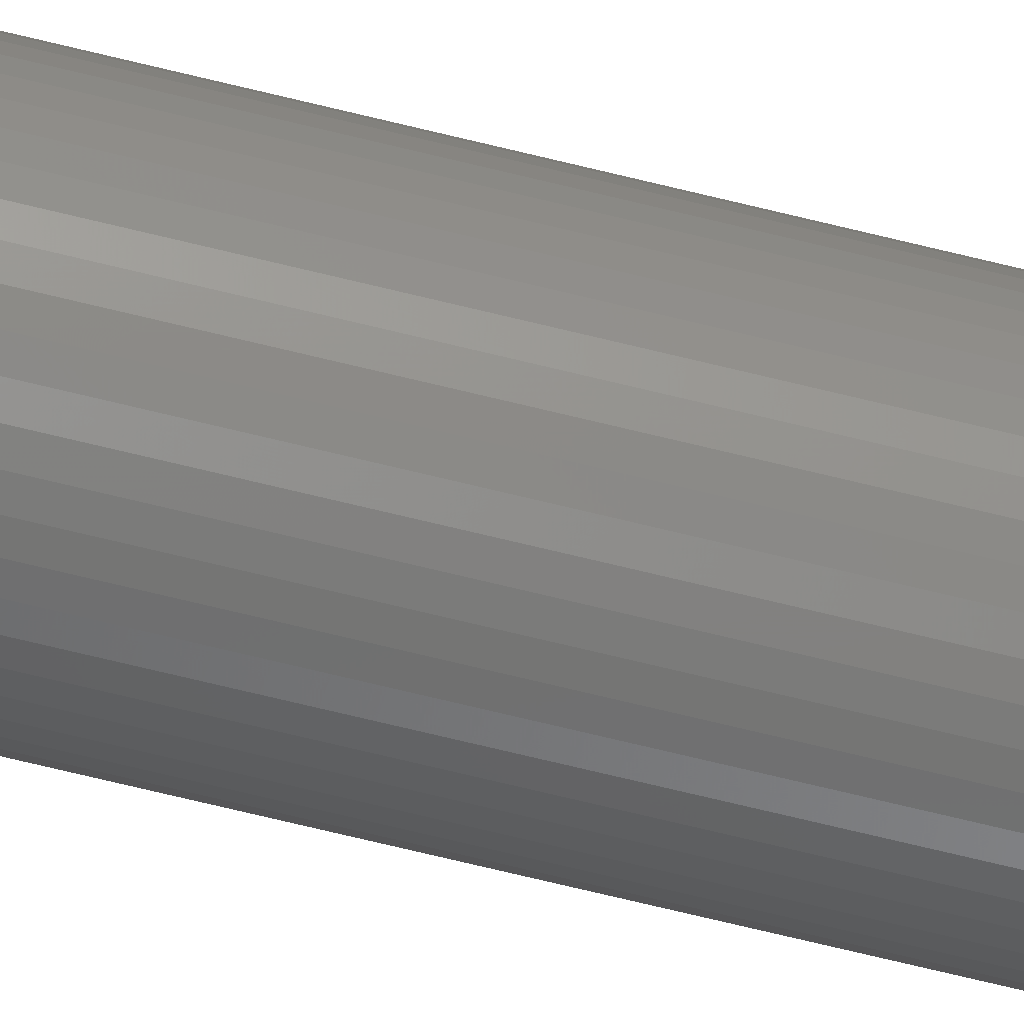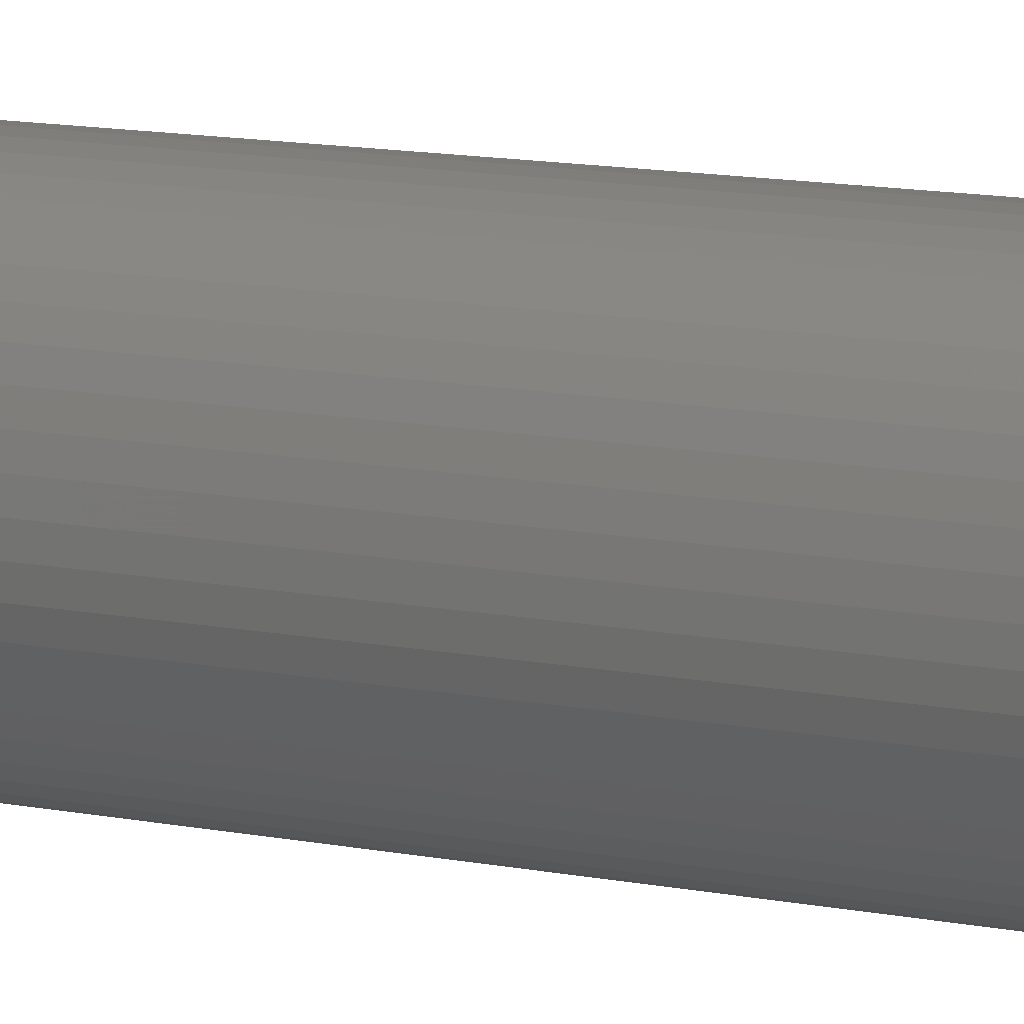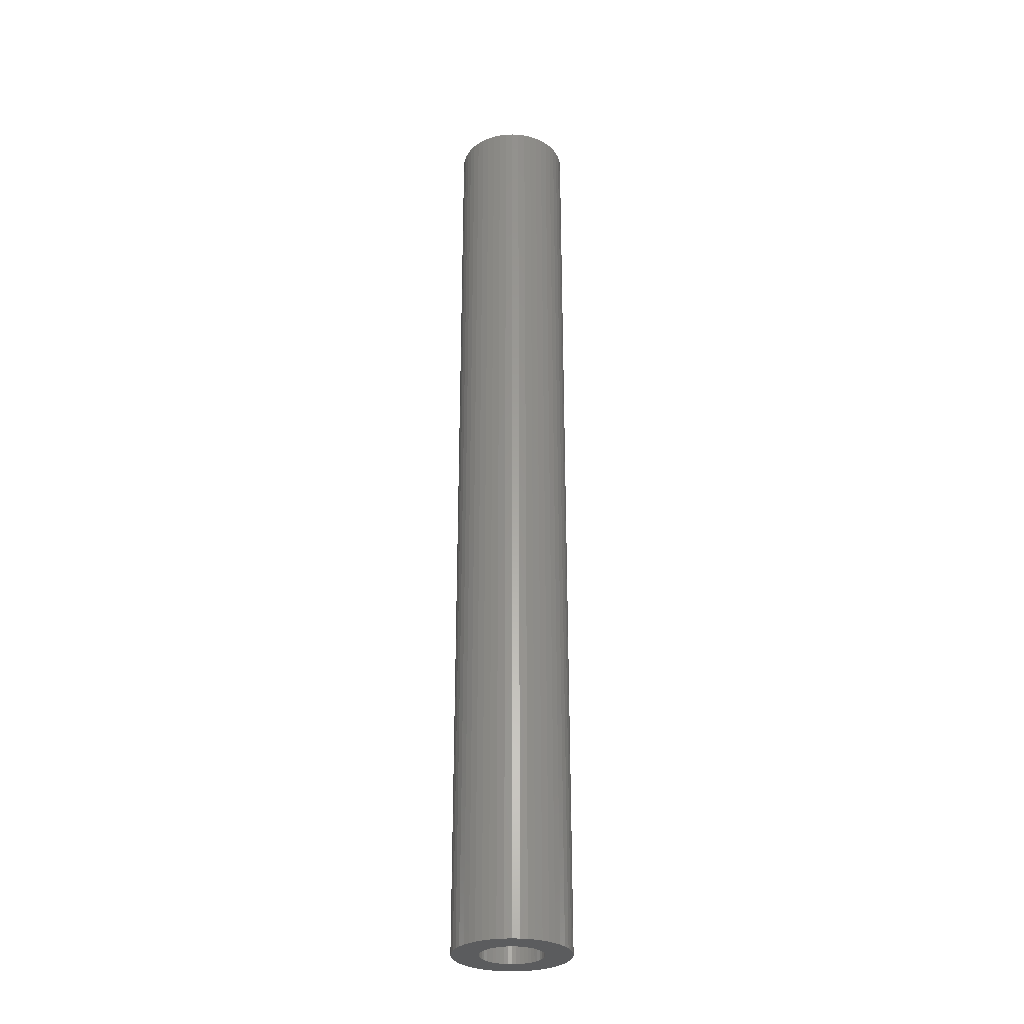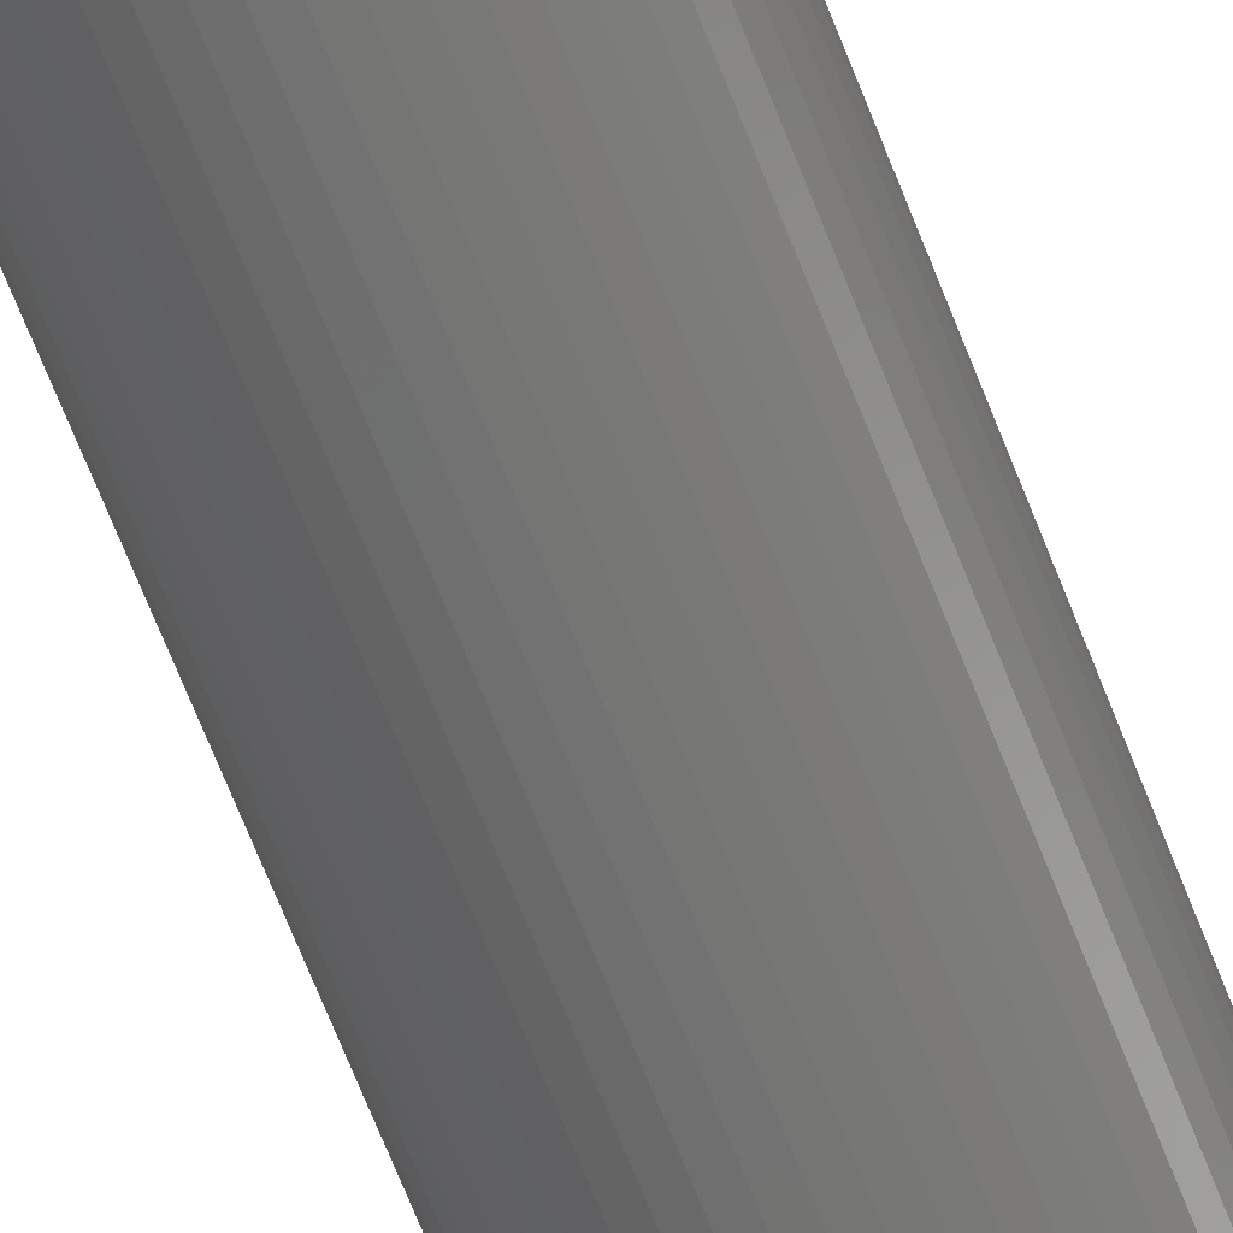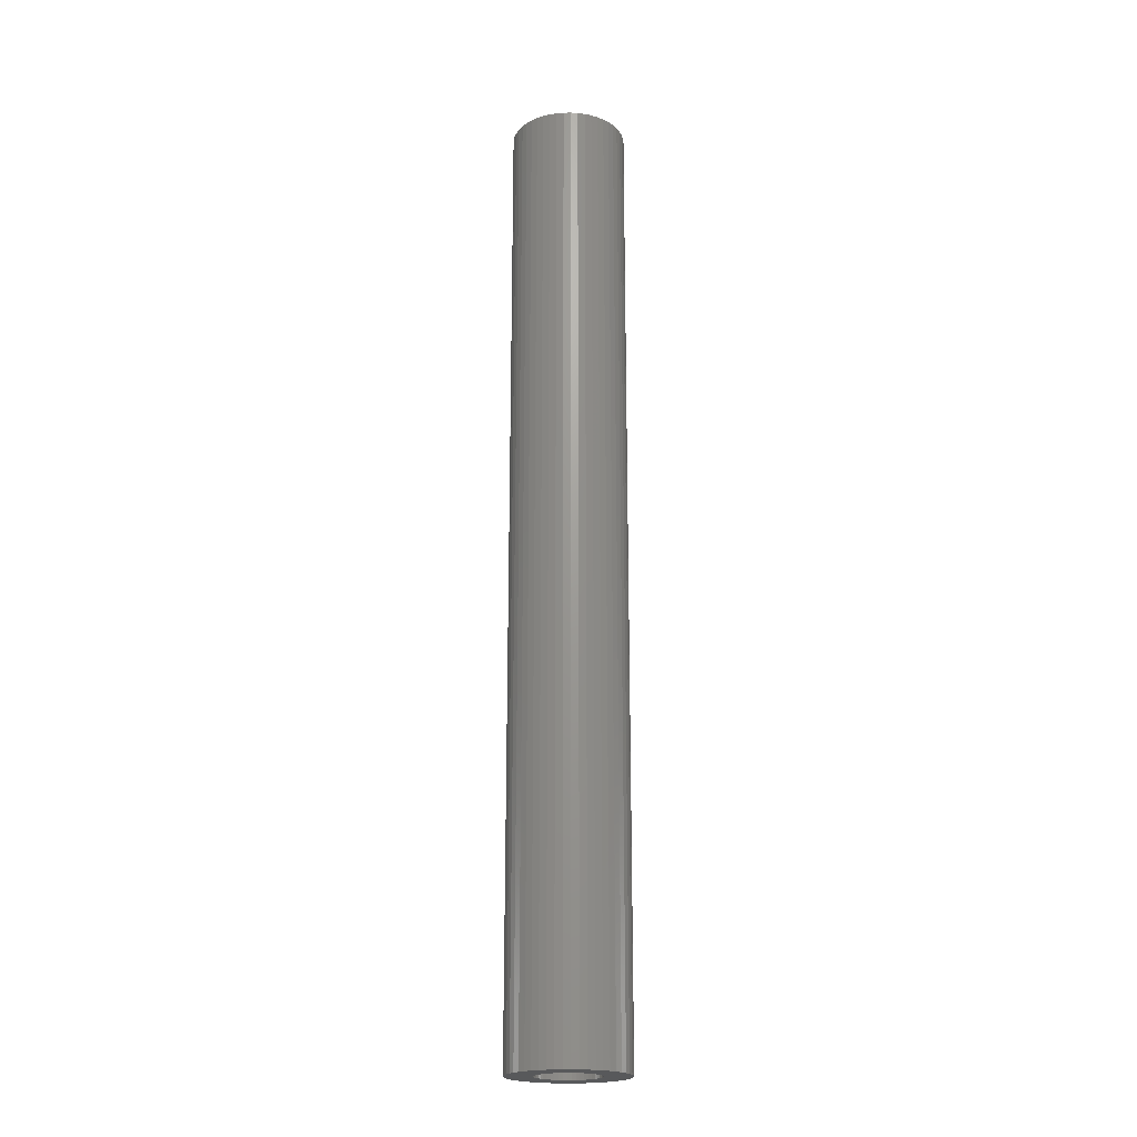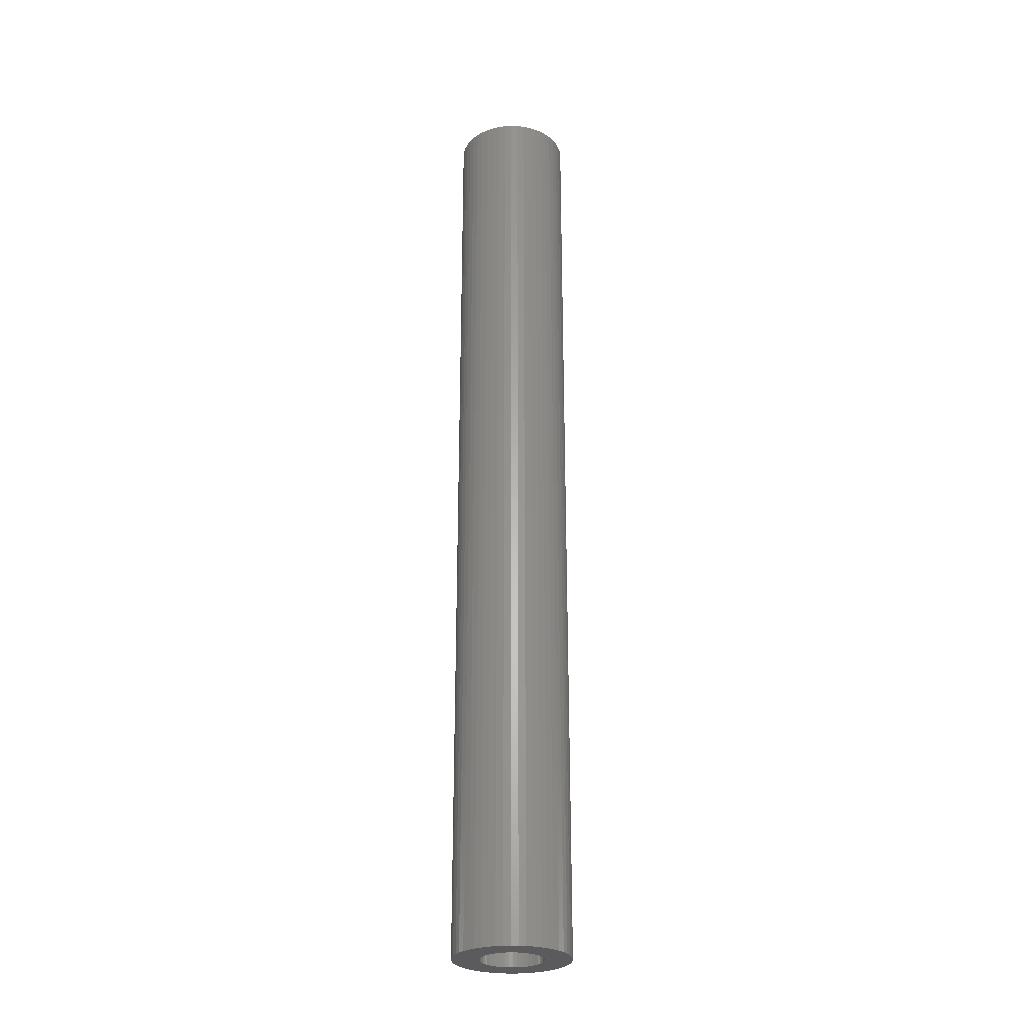
<metadata>
{"format":"stl","ext":"stl","renderer":"f3d","projection":"perspective","resolution":1024,"background":"white","views":[{"elev":-74.3,"azim":-103.5,"up":"+Y"},{"elev":7.2,"azim":-51.2,"up":"+Y"},{"elev":-29.3,"azim":-18.1,"up":"+Z"},{"elev":-64.3,"azim":-159.2,"up":"+Y"},{"elev":-20.6,"azim":-56.2,"up":"+Z"},{"elev":-27.2,"azim":-146.5,"up":"+Z"}]}
</metadata>
<code>
# stl→obj: 200 verts, 400 faces
v 6 0 49.5
v 5.953 0.752 -49.5
v 5.953 0.752 49.5
v 6 0 -49.5
v -6 0 -49.5
v -5.953 0.752 49.5
v -5.953 0.752 -49.5
v -6 0 49.5
v 0.3767 5.988 -49.5
v -0.3767 5.988 49.5
v 0.3767 5.988 49.5
v -0.3767 5.988 -49.5
v -0.3767 -5.988 -49.5
v 0.3767 -5.988 49.5
v -0.3767 -5.988 49.5
v 0.3767 -5.988 -49.5
v 4.374 4.107 -49.5
v 3.825 4.623 49.5
v 4.374 4.107 49.5
v 3.825 4.623 -49.5
v -3.825 4.623 -49.5
v -4.374 4.107 49.5
v -3.825 4.623 49.5
v -4.374 4.107 -49.5
v -1.854 5.706 -49.5
v -2.555 5.429 49.5
v -1.854 5.706 49.5
v -2.555 5.429 -49.5
v 5.579 2.209 49.5
v 5.258 2.891 -49.5
v 5.258 2.891 49.5
v 5.579 2.209 -49.5
v 5.811 1.492 -49.5
v 5.811 1.492 49.5
v 2.555 5.429 -49.5
v 1.854 5.706 49.5
v 2.555 5.429 49.5
v 1.854 5.706 -49.5
v 1.124 5.894 49.5
v 1.124 5.894 -49.5
v 3.215 5.066 -49.5
v 3.215 5.066 49.5
v -5.579 2.209 -49.5
v -5.258 2.891 49.5
v -5.258 2.891 -49.5
v -5.579 2.209 49.5
v -5.811 1.492 -49.5
v -5.811 1.492 49.5
v -1.124 5.894 49.5
v -1.124 5.894 -49.5
v 1.124 -5.894 49.5
v 1.124 -5.894 -49.5
v 1.854 -5.706 -49.5
v 2.555 -5.429 49.5
v 1.854 -5.706 49.5
v 2.555 -5.429 -49.5
v 4.854 3.527 49.5
v 4.854 3.527 -49.5
v -4.854 3.527 49.5
v -4.854 3.527 -49.5
v 3.25 0 49.5
v 3.224 0.4073 49.5
v 5.953 -0.752 49.5
v 3.148 0.8082 49.5
v 3.224 -0.4073 49.5
v 3.022 1.196 49.5
v 5.811 -1.492 49.5
v 2.848 1.566 49.5
v 3.148 -0.8082 49.5
v 2.629 1.91 49.5
v 5.579 -2.209 49.5
v 2.369 2.225 49.5
v 3.022 -1.196 49.5
v 5.258 -2.891 49.5
v 2.072 2.504 49.5
v 1.741 2.744 49.5
v 1.384 2.941 49.5
v 1.004 3.091 49.5
v 0.609 3.192 49.5
v 0.2041 3.244 49.5
v -0.2041 3.244 49.5
v -0.609 3.192 49.5
v -1.004 3.091 49.5
v -1.384 2.941 49.5
v -1.741 2.744 49.5
v -3.215 5.066 49.5
v -2.072 2.504 49.5
v -2.369 2.225 49.5
v -2.629 1.91 49.5
v -2.848 1.566 49.5
v -3.022 1.196 49.5
v 2.848 -1.566 49.5
v 4.854 -3.527 49.5
v 2.629 -1.91 49.5
v 4.374 -4.107 49.5
v 2.369 -2.225 49.5
v 3.825 -4.623 49.5
v 2.072 -2.504 49.5
v 3.215 -5.066 49.5
v 1.741 -2.744 49.5
v 1.384 -2.941 49.5
v 1.004 -3.091 49.5
v 0.609 -3.192 49.5
v 0.2041 -3.244 49.5
v -0.2041 -3.244 49.5
v -0.609 -3.192 49.5
v -1.124 -5.894 49.5
v -1.004 -3.091 49.5
v -1.854 -5.706 49.5
v -1.384 -2.941 49.5
v -2.555 -5.429 49.5
v -1.741 -2.744 49.5
v -3.215 -5.066 49.5
v -2.072 -2.504 49.5
v -3.825 -4.623 49.5
v -2.369 -2.225 49.5
v -4.374 -4.107 49.5
v -2.629 -1.91 49.5
v -4.854 -3.527 49.5
v -2.848 -1.566 49.5
v -5.258 -2.891 49.5
v -3.022 -1.196 49.5
v -5.579 -2.209 49.5
v -3.148 -0.8082 49.5
v -5.811 -1.492 49.5
v -3.224 -0.4073 49.5
v -5.953 -0.752 49.5
v -3.25 0 49.5
v -3.148 0.8082 49.5
v -3.224 0.4073 49.5
v -3.215 5.066 -49.5
v 5.953 -0.752 -49.5
v 3.215 -5.066 -49.5
v 3.825 -4.623 -49.5
v 4.374 -4.107 -49.5
v 5.811 -1.492 -49.5
v -4.374 -4.107 -49.5
v -3.825 -4.623 -49.5
v -5.258 -2.891 -49.5
v -5.579 -2.209 -49.5
v -4.854 -3.527 -49.5
v 3.25 0 -49.5
v 3.224 -0.4073 -49.5
v 3.148 -0.8082 -49.5
v 5.579 -2.209 -49.5
v 3.224 0.4073 -49.5
v 3.022 -1.196 -49.5
v 5.258 -2.891 -49.5
v 2.848 -1.566 -49.5
v 4.854 -3.527 -49.5
v 3.148 0.8082 -49.5
v 2.629 -1.91 -49.5
v 2.369 -2.225 -49.5
v 3.022 1.196 -49.5
v 2.072 -2.504 -49.5
v 1.741 -2.744 -49.5
v 1.384 -2.941 -49.5
v 1.004 -3.091 -49.5
v 0.609 -3.192 -49.5
v 0.2041 -3.244 -49.5
v -0.2041 -3.244 -49.5
v -0.609 -3.192 -49.5
v -1.124 -5.894 -49.5
v -1.004 -3.091 -49.5
v -1.854 -5.706 -49.5
v -1.384 -2.941 -49.5
v -2.555 -5.429 -49.5
v -1.741 -2.744 -49.5
v -3.215 -5.066 -49.5
v -2.072 -2.504 -49.5
v -2.369 -2.225 -49.5
v -2.629 -1.91 -49.5
v -2.848 -1.566 -49.5
v -3.022 -1.196 -49.5
v 2.848 1.566 -49.5
v 2.629 1.91 -49.5
v 2.369 2.225 -49.5
v 2.072 2.504 -49.5
v 1.741 2.744 -49.5
v 1.384 2.941 -49.5
v 1.004 3.091 -49.5
v 0.609 3.192 -49.5
v 0.2041 3.244 -49.5
v -0.2041 3.244 -49.5
v -0.609 3.192 -49.5
v -1.004 3.091 -49.5
v -1.384 2.941 -49.5
v -1.741 2.744 -49.5
v -2.072 2.504 -49.5
v -2.369 2.225 -49.5
v -2.629 1.91 -49.5
v -2.848 1.566 -49.5
v -3.022 1.196 -49.5
v -3.148 0.8082 -49.5
v -3.224 0.4073 -49.5
v -3.25 0 -49.5
v -3.148 -0.8082 -49.5
v -5.811 -1.492 -49.5
v -3.224 -0.4073 -49.5
v -5.953 -0.752 -49.5
f 1 2 3
f 2 1 4
f 5 6 7
f 6 5 8
f 9 10 11
f 10 9 12
f 13 14 15
f 14 13 16
f 17 18 19
f 18 17 20
f 21 22 23
f 22 21 24
f 25 26 27
f 26 25 28
f 29 30 31
f 30 29 32
f 3 33 34
f 33 3 2
f 35 36 37
f 36 35 38
f 38 39 36
f 39 38 40
f 41 37 42
f 37 41 35
f 43 44 45
f 44 43 46
f 47 46 43
f 46 47 48
f 12 49 10
f 49 12 50
f 16 51 14
f 51 16 52
f 53 54 55
f 54 53 56
f 34 32 29
f 32 34 33
f 57 17 19
f 17 57 58
f 31 58 57
f 58 31 30
f 40 11 39
f 11 40 9
f 20 42 18
f 42 20 41
f 45 59 60
f 59 45 44
f 60 22 24
f 22 60 59
f 7 48 47
f 48 7 6
f 61 1 3
f 62 3 34
f 1 61 63
f 64 34 29
f 65 63 61
f 66 29 31
f 63 65 67
f 68 31 57
f 69 67 65
f 70 57 19
f 67 69 71
f 72 19 18
f 73 71 69
f 71 73 74
f 3 62 61
f 75 18 42
f 34 64 62
f 29 66 64
f 31 68 66
f 57 70 68
f 76 42 37
f 19 72 70
f 18 75 72
f 77 37 36
f 42 76 75
f 37 77 76
f 78 36 39
f 36 78 77
f 39 79 78
f 11 79 39
f 11 80 79
f 11 81 80
f 10 81 11
f 10 82 81
f 49 82 10
f 82 49 83
f 27 83 49
f 83 27 84
f 26 84 27
f 84 26 85
f 86 85 26
f 85 86 87
f 23 87 86
f 87 23 88
f 22 88 23
f 88 22 89
f 59 89 22
f 89 59 90
f 44 90 59
f 90 44 91
f 92 74 73
f 74 92 93
f 94 93 92
f 93 94 95
f 96 95 94
f 95 96 97
f 98 97 96
f 97 98 99
f 100 99 98
f 99 100 54
f 101 54 100
f 54 101 55
f 102 55 101
f 55 102 51
f 103 51 102
f 103 14 51
f 104 14 103
f 105 14 104
f 105 15 14
f 106 15 105
f 107 106 108
f 106 107 15
f 109 108 110
f 111 110 112
f 108 109 107
f 113 112 114
f 115 114 116
f 110 111 109
f 117 116 118
f 119 118 120
f 121 120 122
f 123 122 124
f 112 113 111
f 125 124 126
f 127 126 128
f 46 91 44
f 114 115 113
f 91 46 129
f 116 117 115
f 48 129 46
f 118 119 117
f 129 48 130
f 120 121 119
f 6 130 48
f 122 123 121
f 130 6 128
f 124 125 123
f 8 128 6
f 126 127 125
f 128 8 127
f 28 86 26
f 86 28 131
f 131 23 86
f 23 131 21
f 50 27 49
f 27 50 25
f 63 4 1
f 4 63 132
f 56 99 54
f 99 56 133
f 134 95 97
f 95 134 135
f 67 132 63
f 132 67 136
f 137 115 117
f 115 137 138
f 139 123 140
f 123 139 121
f 141 121 139
f 121 141 119
f 142 4 132
f 143 132 136
f 4 142 2
f 144 136 145
f 146 2 142
f 147 145 148
f 2 146 33
f 149 148 150
f 151 33 146
f 152 150 135
f 33 151 32
f 153 135 134
f 154 32 151
f 32 154 30
f 132 143 142
f 155 134 133
f 136 144 143
f 145 147 144
f 148 149 147
f 150 152 149
f 156 133 56
f 135 153 152
f 134 155 153
f 157 56 53
f 133 156 155
f 56 157 156
f 158 53 52
f 53 158 157
f 52 159 158
f 16 159 52
f 16 160 159
f 16 161 160
f 13 161 16
f 13 162 161
f 163 162 13
f 162 163 164
f 165 164 163
f 164 165 166
f 167 166 165
f 166 167 168
f 169 168 167
f 168 169 170
f 138 170 169
f 170 138 171
f 137 171 138
f 171 137 172
f 141 172 137
f 172 141 173
f 139 173 141
f 173 139 174
f 175 30 154
f 30 175 58
f 176 58 175
f 58 176 17
f 177 17 176
f 17 177 20
f 178 20 177
f 20 178 41
f 179 41 178
f 41 179 35
f 180 35 179
f 35 180 38
f 181 38 180
f 38 181 40
f 182 40 181
f 182 9 40
f 183 9 182
f 184 9 183
f 184 12 9
f 185 12 184
f 50 185 186
f 185 50 12
f 25 186 187
f 28 187 188
f 186 25 50
f 131 188 189
f 21 189 190
f 187 28 25
f 24 190 191
f 60 191 192
f 45 192 193
f 43 193 194
f 188 131 28
f 47 194 195
f 7 195 196
f 140 174 139
f 189 21 131
f 174 140 197
f 190 24 21
f 198 197 140
f 191 60 24
f 197 198 199
f 192 45 60
f 200 199 198
f 193 43 45
f 199 200 196
f 194 47 43
f 5 196 200
f 195 7 47
f 196 5 7
f 74 145 71
f 145 74 148
f 95 150 93
f 150 95 135
f 137 119 141
f 119 137 117
f 140 125 198
f 125 140 123
f 52 55 51
f 55 52 53
f 133 97 99
f 97 133 134
f 71 136 67
f 136 71 145
f 93 148 74
f 148 93 150
f 163 15 107
f 15 163 13
f 167 109 111
f 109 167 165
f 165 107 109
f 107 165 163
f 198 127 200
f 127 198 125
f 200 8 5
f 8 200 127
f 169 111 113
f 111 169 167
f 138 113 115
f 113 138 169
f 154 68 175
f 68 154 66
f 129 193 91
f 193 129 194
f 175 70 176
f 70 175 68
f 182 78 79
f 78 182 181
f 181 77 78
f 77 181 180
f 187 83 84
f 83 187 186
f 91 192 90
f 192 91 193
f 143 61 142
f 61 143 65
f 156 101 100
f 101 156 157
f 183 79 80
f 79 183 182
f 179 75 76
f 75 179 178
f 89 190 88
f 190 89 191
f 188 84 85
f 84 188 187
f 185 81 82
f 81 185 184
f 189 85 87
f 85 189 188
f 142 62 146
f 62 142 61
f 155 100 98
f 100 155 156
f 147 69 144
f 69 147 73
f 162 108 106
f 108 162 164
f 146 64 151
f 64 146 62
f 151 66 154
f 66 151 64
f 178 72 75
f 72 178 177
f 184 80 81
f 80 184 183
f 180 76 77
f 76 180 179
f 128 195 130
f 195 128 196
f 130 194 129
f 194 130 195
f 90 191 89
f 191 90 192
f 186 82 83
f 82 186 185
f 190 87 88
f 87 190 189
f 144 65 143
f 65 144 69
f 152 92 149
f 92 152 94
f 149 73 147
f 73 149 92
f 159 104 103
f 104 159 160
f 176 72 177
f 72 176 70
f 161 106 105
f 106 161 162
f 126 196 128
f 196 126 199
f 122 197 124
f 197 122 174
f 116 172 118
f 172 116 171
f 153 98 96
f 98 153 155
f 168 114 112
f 114 168 170
f 160 105 104
f 105 160 161
f 124 199 126
f 199 124 197
f 170 116 114
f 116 170 171
f 120 174 122
f 174 120 173
f 158 103 102
f 103 158 159
f 157 102 101
f 102 157 158
f 153 94 152
f 94 153 96
f 166 112 110
f 112 166 168
f 164 110 108
f 110 164 166
f 118 173 120
f 173 118 172

</code>
